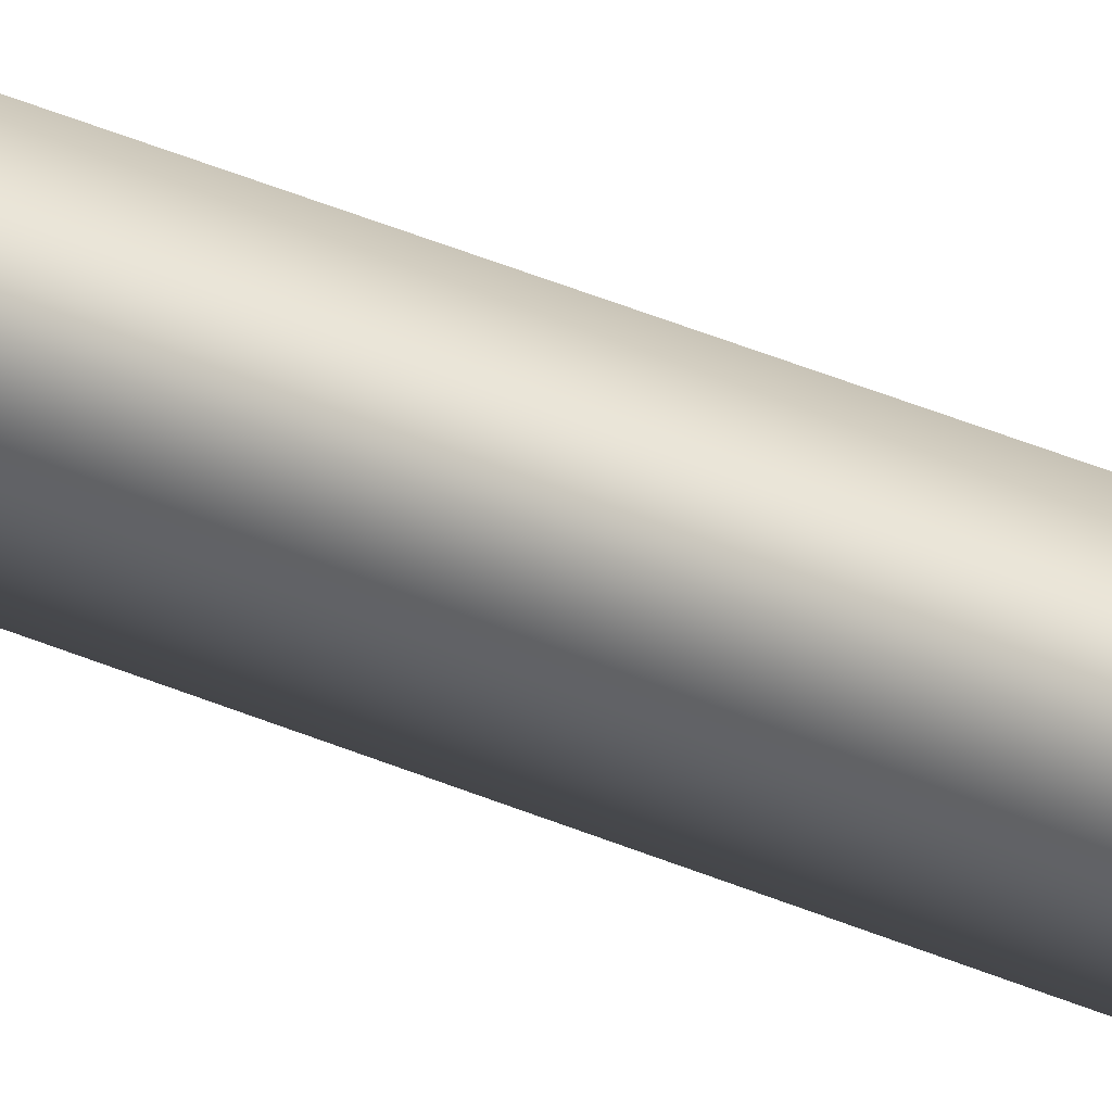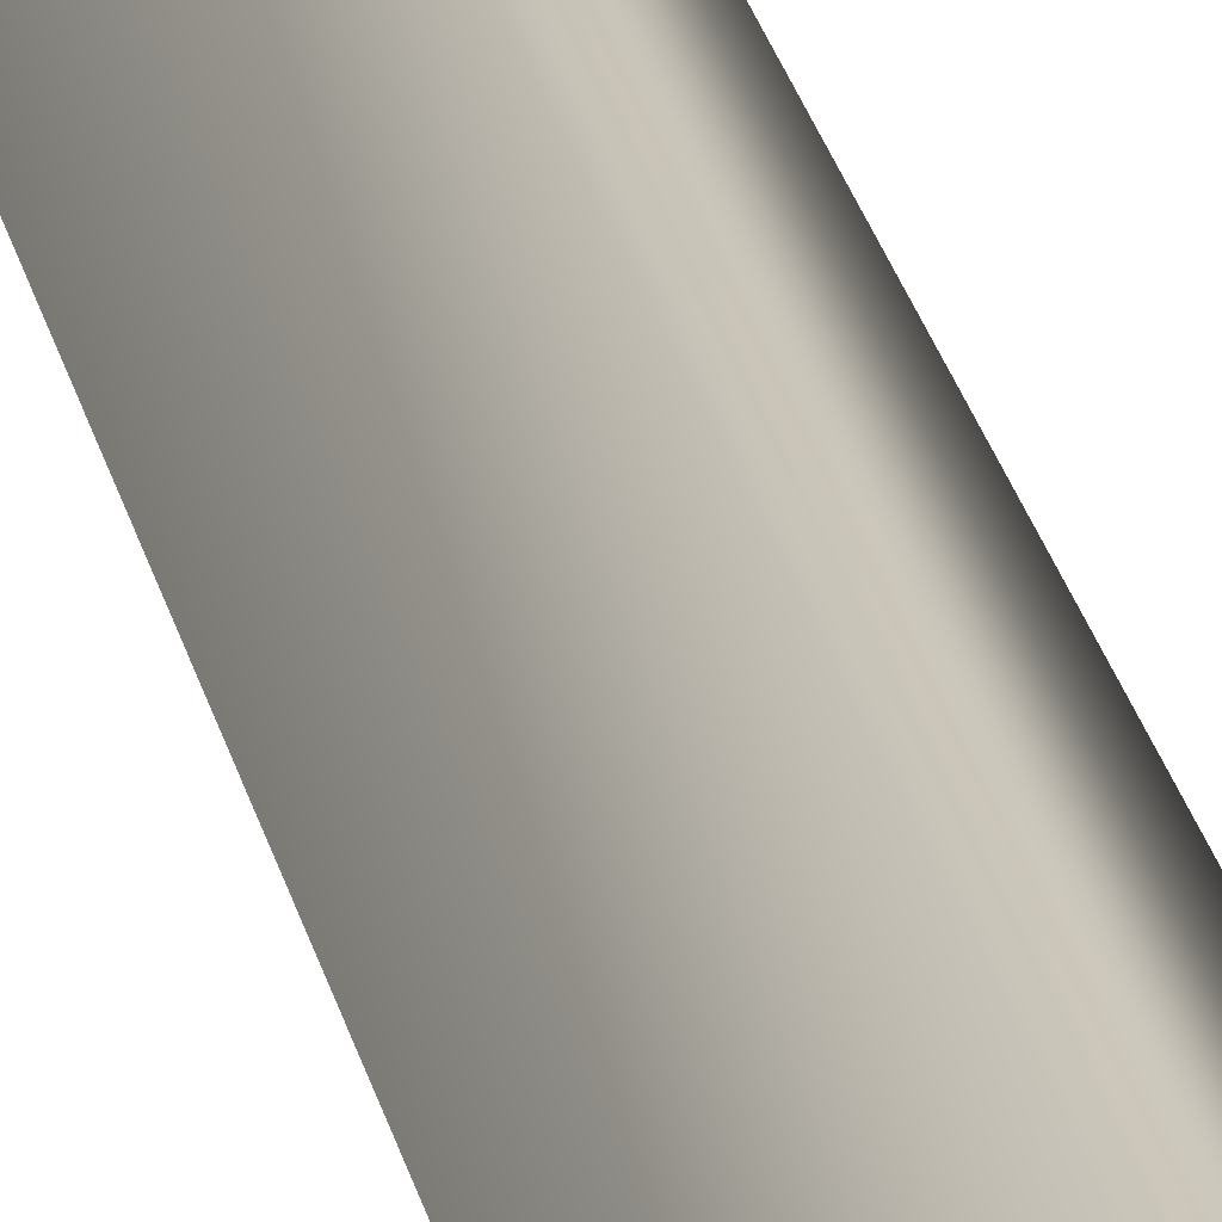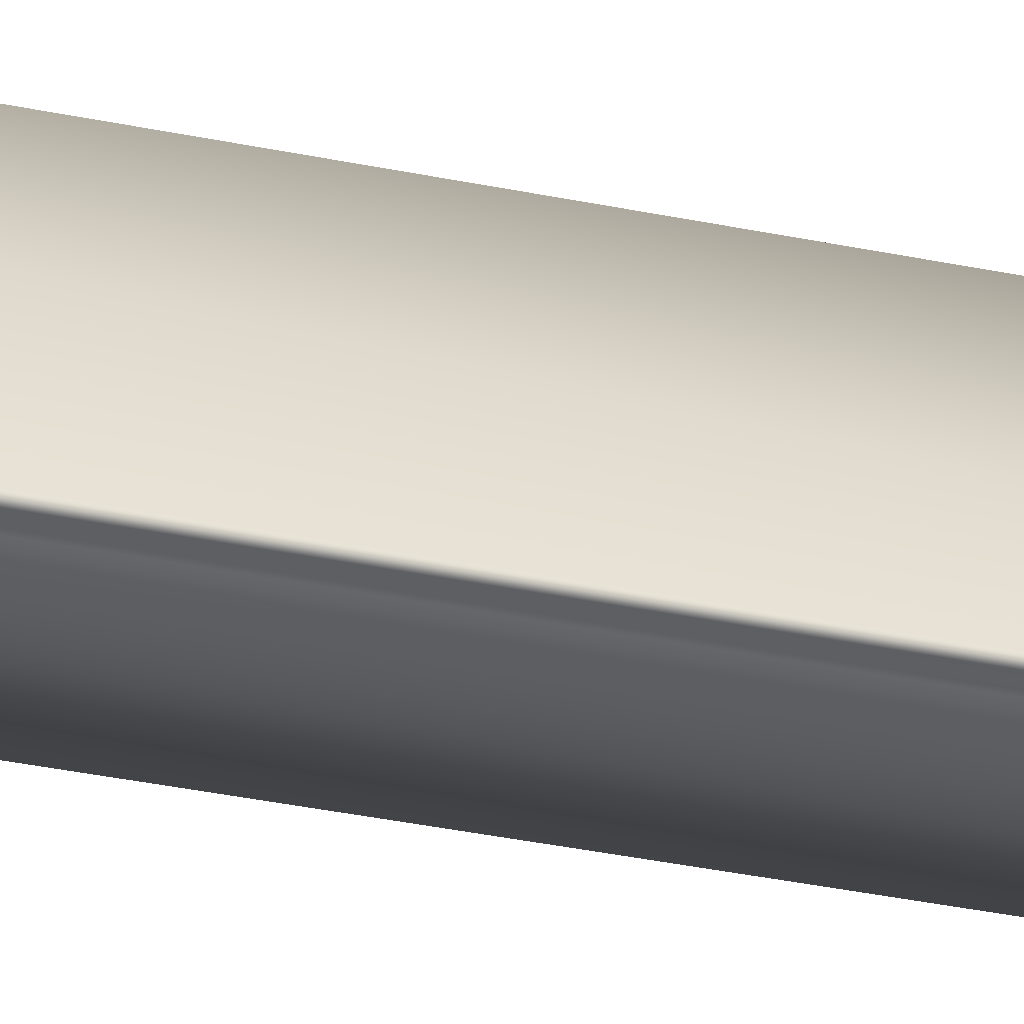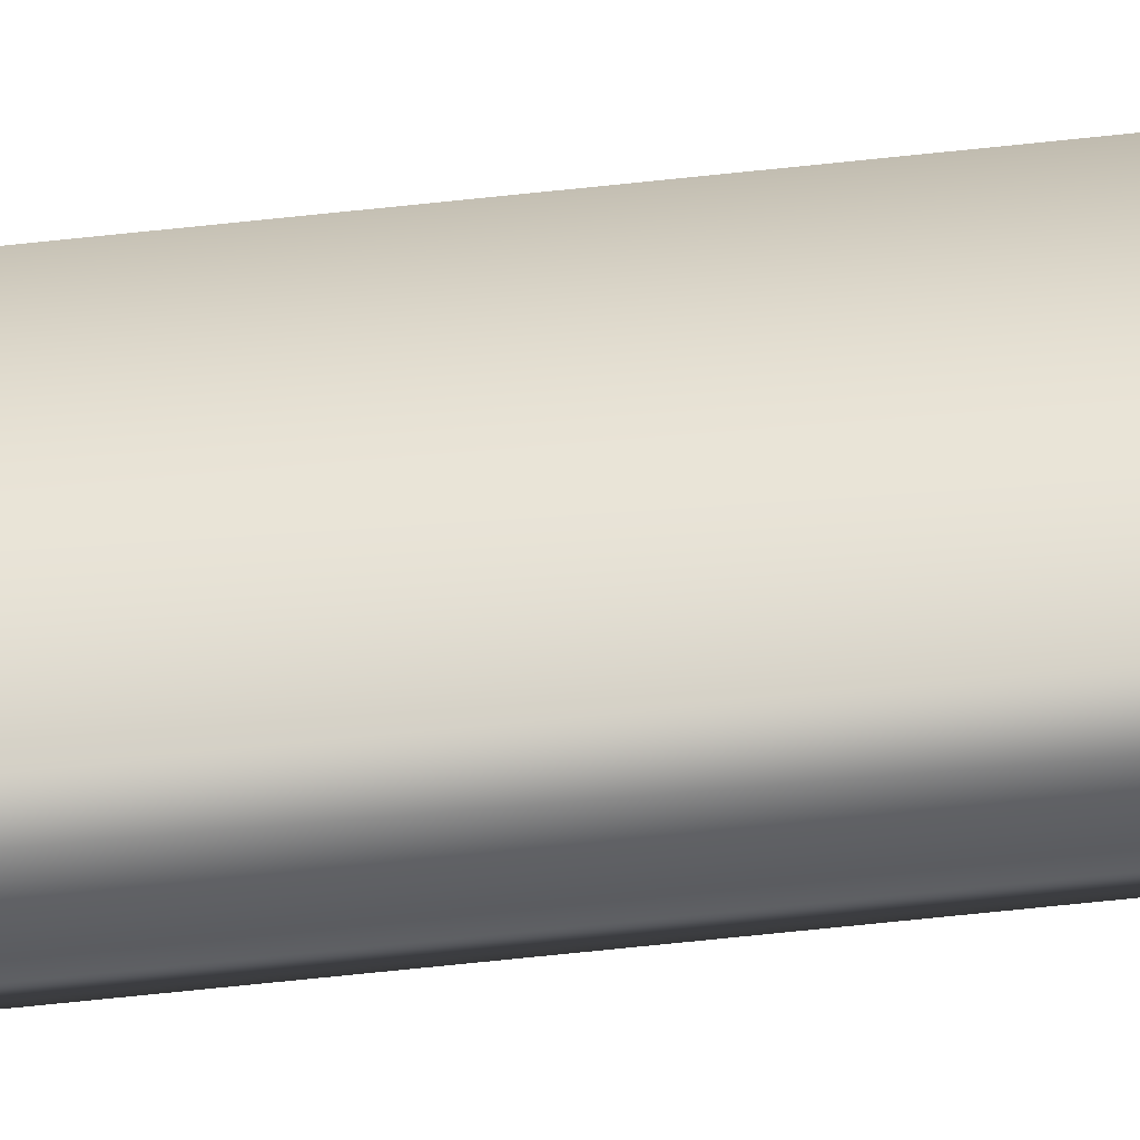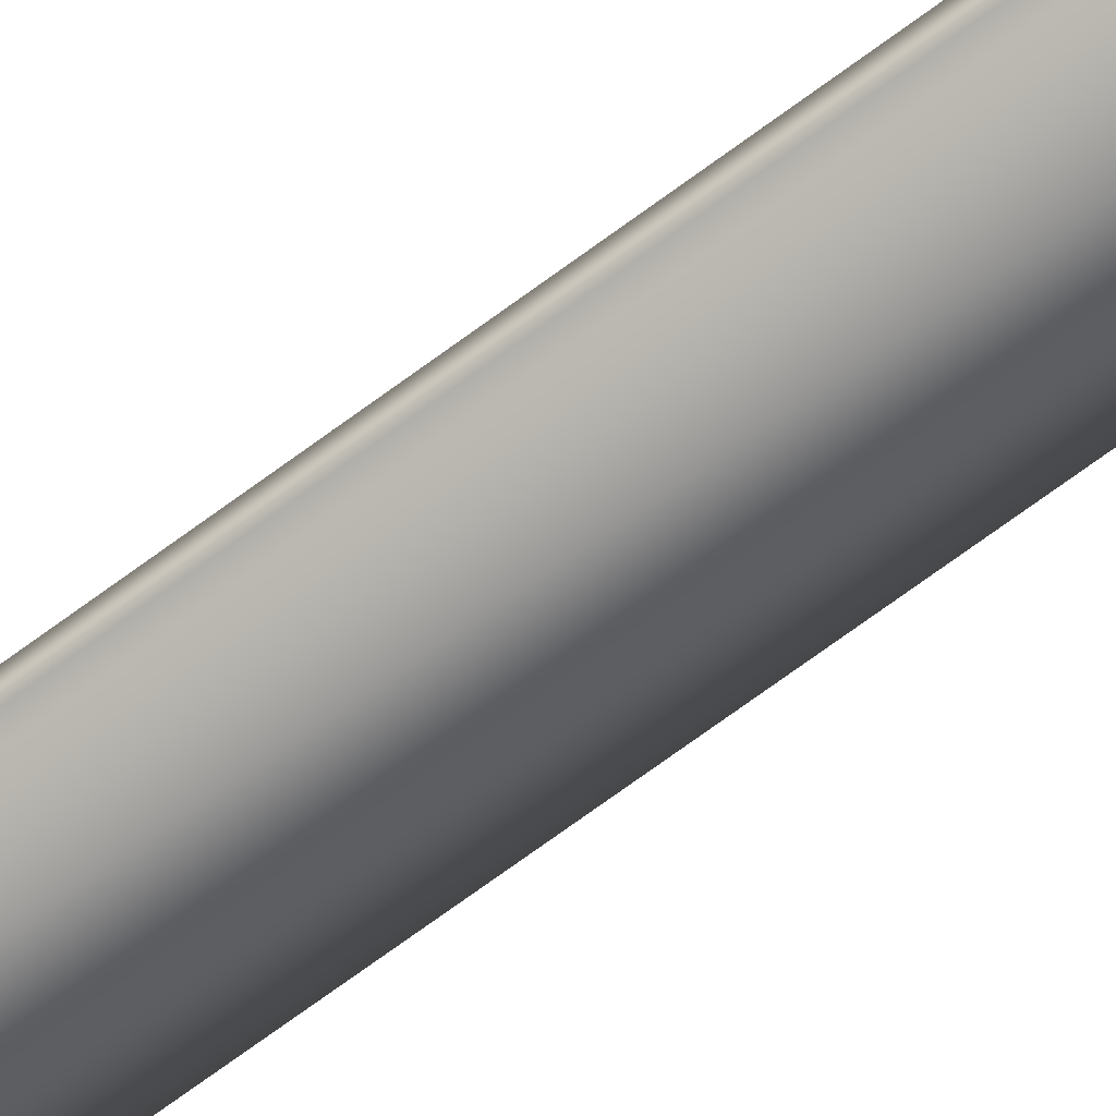
<metadata>
{"format":"obj","ext":"obj","renderer":"f3d","projection":"perspective","resolution":1024,"background":"white","views":[{"elev":45.0,"azim":-64.0,"up":"+Z"},{"elev":19.5,"azim":170.8,"up":"+Z"},{"elev":-21.3,"azim":66.1,"up":"+Z"},{"elev":-67.4,"azim":-83.9,"up":"+Z"},{"elev":-65.2,"azim":127.6,"up":"+Z"}]}
</metadata>
<code>
v -49.22 24.75 -163.7
v -49.22 32.75 -163.7
v -49.03 24.75 -163.6
v -49.03 32.75 -163.6
v -48.96 32.75 -163.6
v -48.96 24.75 -163.6
v -48.99 32.75 -163.6
v -48.99 24.75 -163.6
v -49.01 24.75 -163.6
v -49.01 32.75 -163.6
v -49.47 32.75 -163.3
v -49.21 32.75 -163.1
v -49.21 24.75 -163.1
v -49.47 24.75 -163.3
f 1 2 3
f 3 2 4
f 5 6 7
f 7 6 8
f 7 8 9
f 3 4 9
f 9 4 10
f 9 10 7
f 11 12 2
f 2 12 4
f 4 12 10
f 10 12 7
f 7 12 5
f 6 5 13
f 13 5 12
f 14 11 1
f 1 11 2
f 14 1 13
f 13 1 3
f 13 3 9
f 9 8 13
f 13 8 6
f 13 12 14
f 14 12 11

</code>
